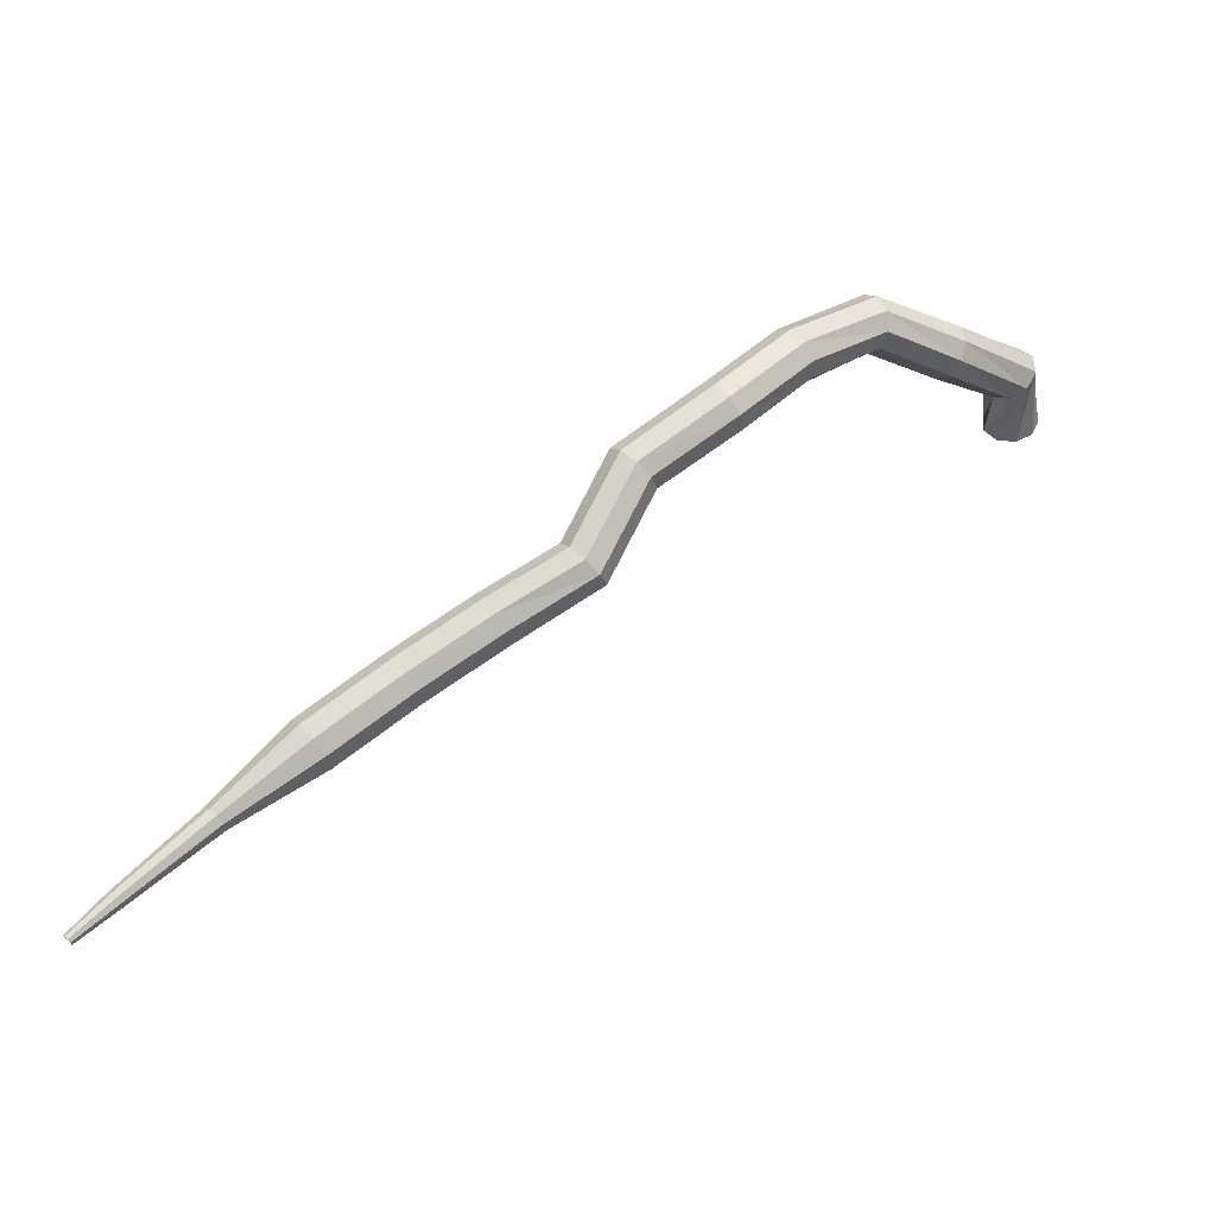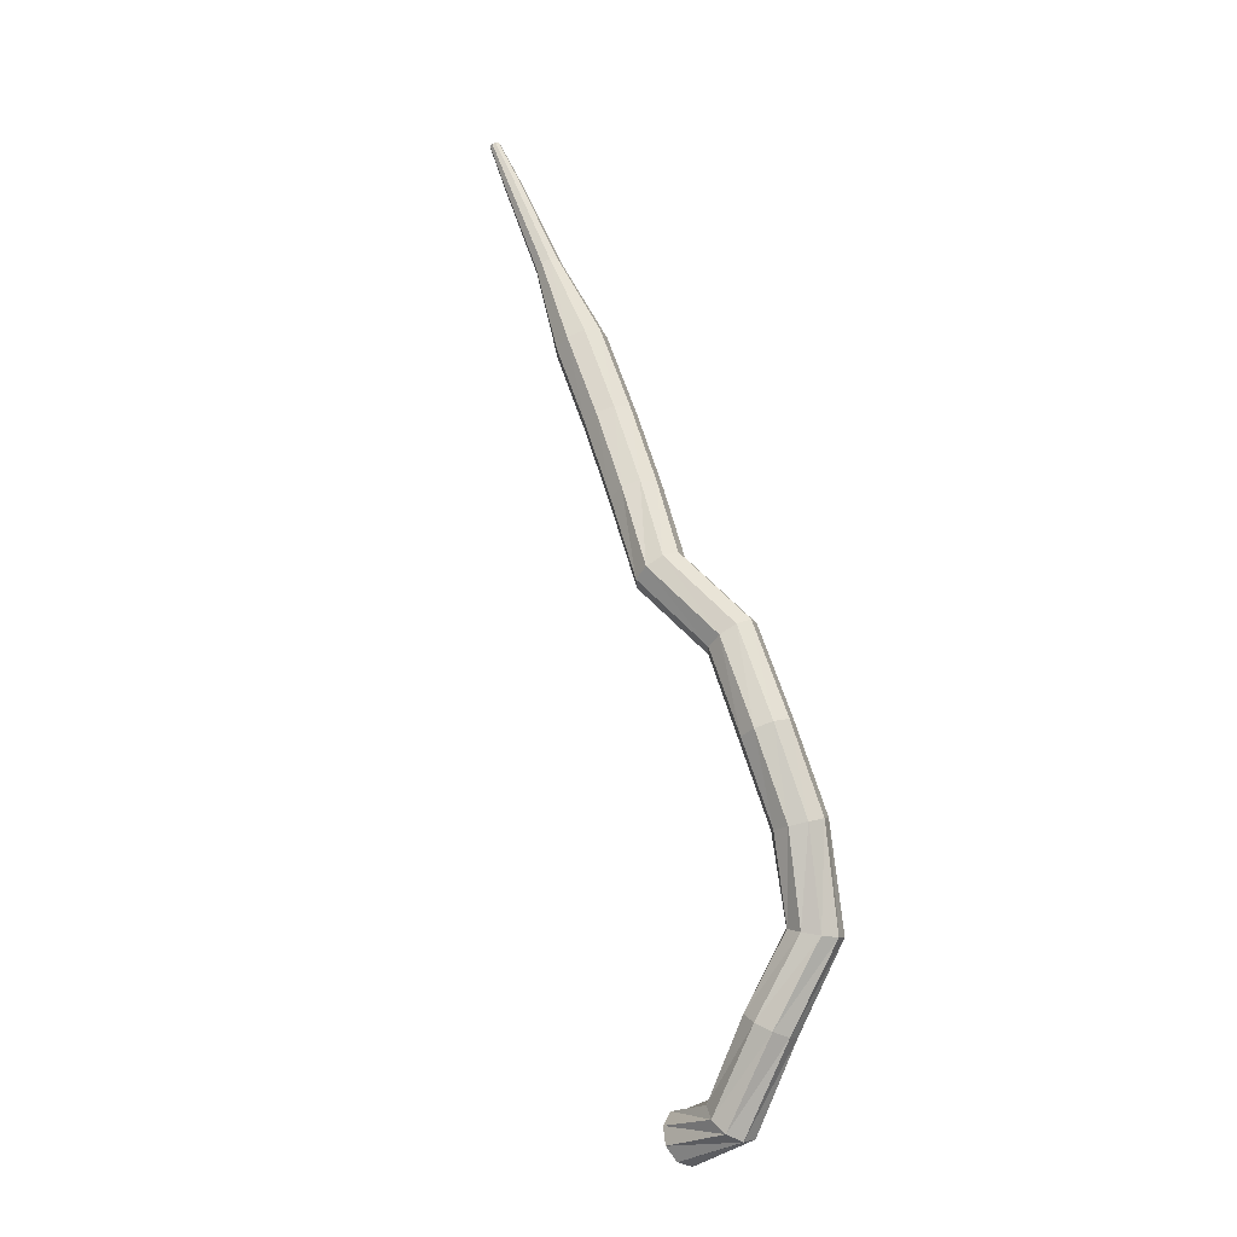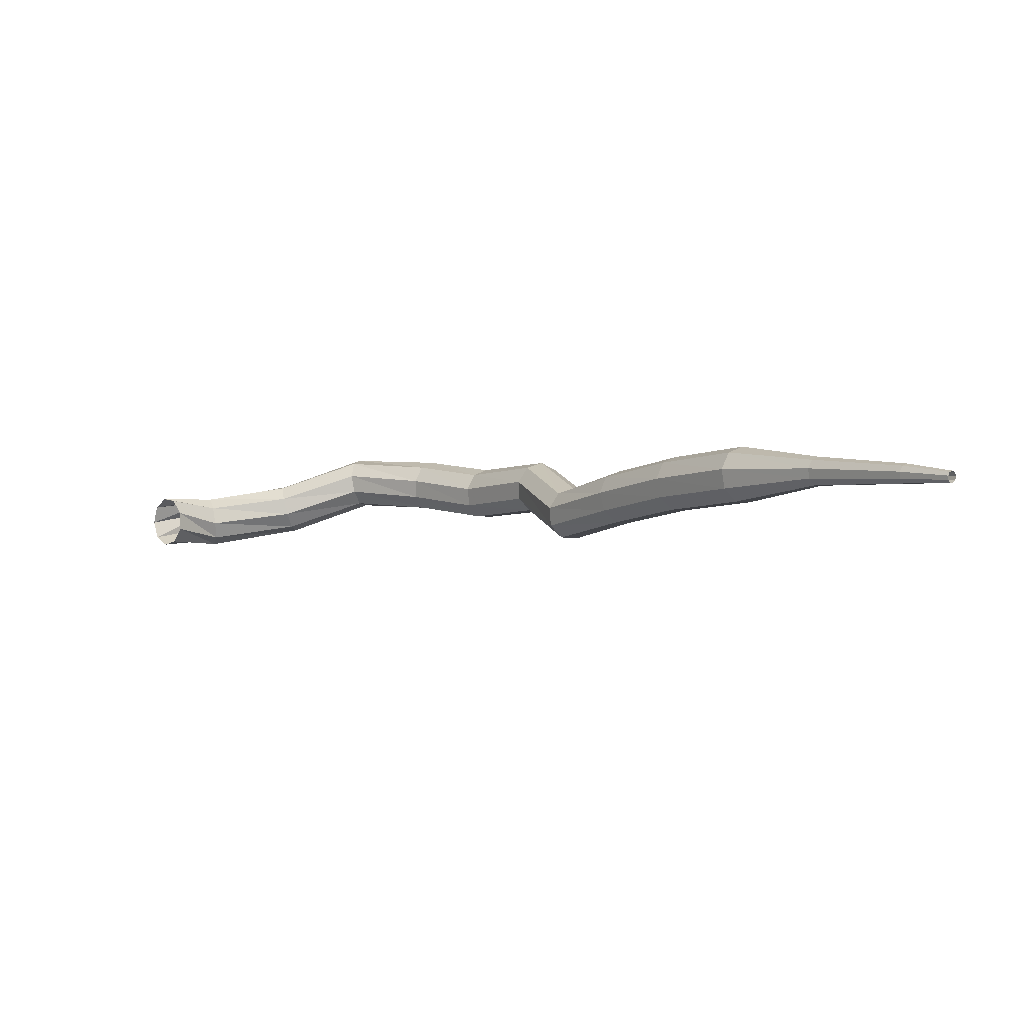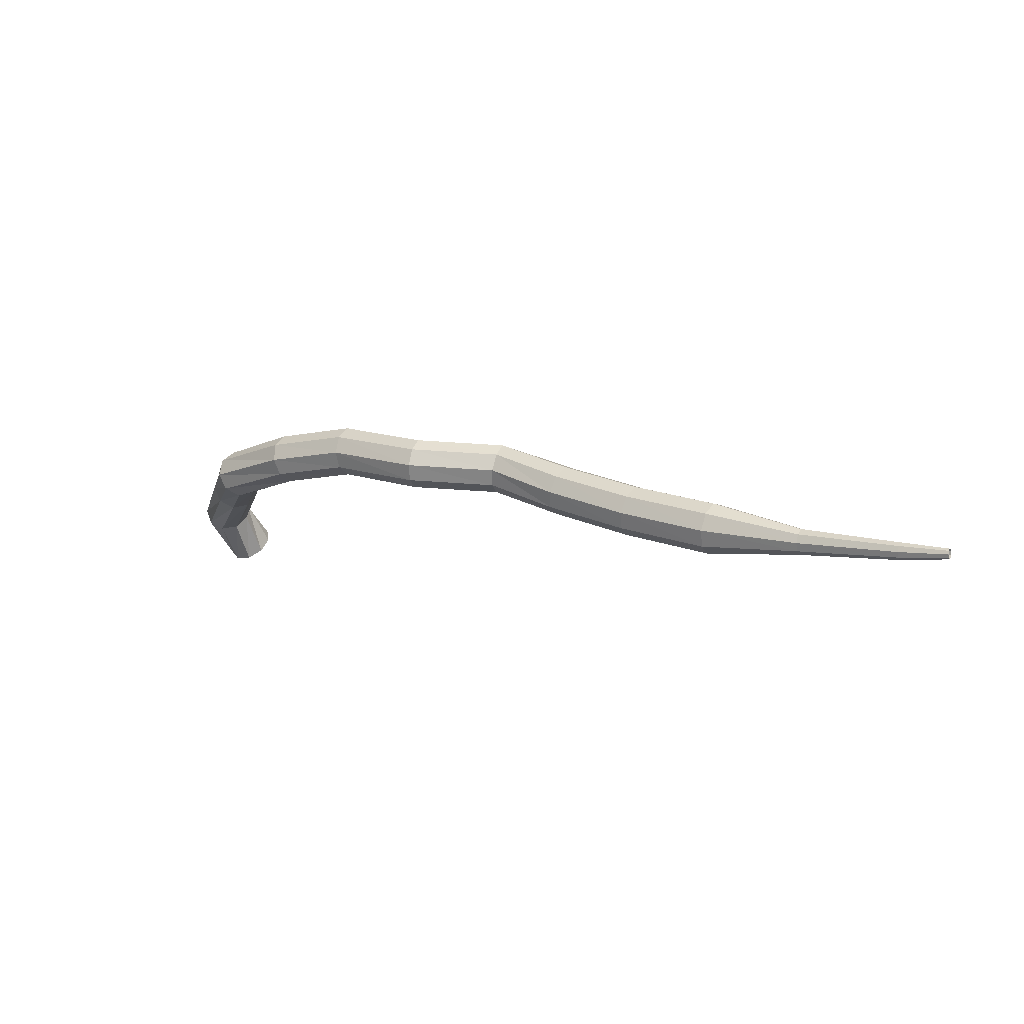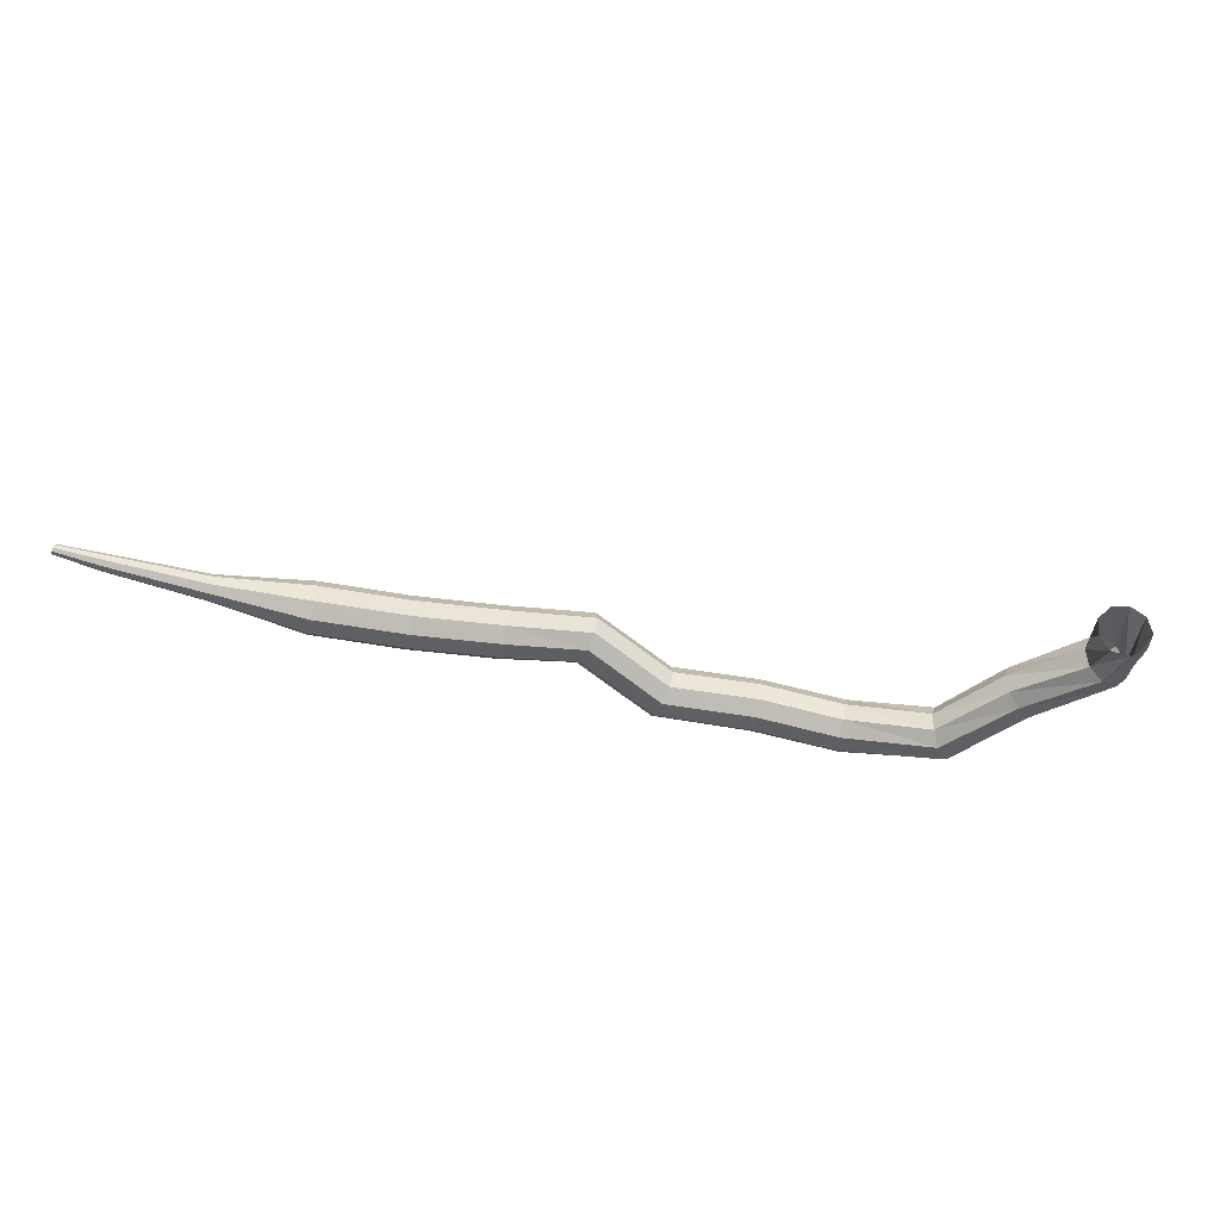
<metadata>
{"format":"obj","ext":"obj","renderer":"f3d","projection":"perspective","resolution":1024,"background":"white","views":[{"elev":-8.2,"azim":-17.4,"up":"+Y"},{"elev":70.6,"azim":108.7,"up":"+Z"},{"elev":-52.8,"azim":-146.4,"up":"+Y"},{"elev":6.1,"azim":-110.5,"up":"+Z"},{"elev":-76.3,"azim":25.9,"up":"+Z"}]}
</metadata>
<code>
g tube1
v 176.7 165.1 107.1
v 176.1 165.5 106.6
v 175.4 165.3 106.3
v 174.7 164.8 106.4
v 174.5 164.1 106.8
v 174.9 163.5 107.4
v 175.6 163.4 107.8
v 176.4 163.8 107.9
v 176.8 164.5 107.6
v 176.7 165.1 107.1
v 175.1 167.3 109.3
v 174.5 167.2 108.6
v 174 166.6 108.3
v 173.8 165.7 108.4
v 173.9 165.1 108.9
v 174.4 164.9 109.6
v 175 165.3 110.2
v 175.4 166 110.3
v 175.4 166.8 109.9
v 175.1 167.3 109.3
v 170.8 167.6 111.1
v 170.5 167.4 110.3
v 170.3 166.7 109.9
v 170.2 165.8 110.1
v 170.4 165.2 110.7
v 170.7 165.2 111.5
v 171 165.7 112.1
v 171.1 166.6 112.3
v 171 167.3 111.9
v 170.8 167.6 111.1
v 166.4 168.2 112.2
v 166.3 167.9 111.4
v 166.3 167.1 111
v 166.5 166.3 111.2
v 166.7 165.8 111.8
v 167 165.9 112.6
v 167 166.4 113.3
v 166.9 167.3 113.4
v 166.7 168 113
v 166.4 168.2 112.2
v 162.1 166.1 113.3
v 162.1 165.8 112.5
v 162.4 165.1 112.1
v 162.9 164.4 112.3
v 163.3 164 112.9
v 163.5 164.1 113.7
v 163.3 164.6 114.4
v 162.9 165.4 114.5
v 162.4 165.9 114.1
v 162.1 166.1 113.3
v 158.8 163.6 113.9
v 158.9 163.3 113.1
v 159.4 162.7 112.7
v 159.9 162 112.8
v 160.2 161.6 113.5
v 160.2 161.6 114.3
v 159.9 162.1 115
v 159.4 162.7 115.1
v 159 163.3 114.7
v 158.8 163.6 113.9
v 154.9 160.7 113.4
v 155.2 160.6 112.6
v 155.8 160.1 112.2
v 156.4 159.6 112.3
v 156.8 159.2 113
v 156.8 159.1 113.8
v 156.3 159.4 114.5
v 155.7 160 114.6
v 155.1 160.5 114.2
v 154.9 160.7 113.4
v 153 156.8 113.2
v 153.3 156.7 112.4
v 153.9 156.3 112
v 154.5 155.7 112.1
v 154.8 155.3 112.8
v 154.8 155.2 113.6
v 154.3 155.5 114.3
v 153.6 156 114.4
v 153.1 156.6 114
v 153 156.8 113.2
v 149.9 154.9 112.3
v 150.2 154.7 111.5
v 150.7 154.2 111.1
v 151.1 153.4 111.2
v 151.3 152.9 111.9
v 151.2 152.8 112.7
v 150.8 153.2 113.3
v 150.3 153.9 113.5
v 149.9 154.5 113.1
v 149.9 154.9 112.3
v 146.5 152.5 111.5
v 146.8 152.3 110.7
v 147.3 151.8 110.3
v 147.7 151.1 110.4
v 148 150.6 111.1
v 147.8 150.5 111.9
v 147.4 150.9 112.6
v 146.9 151.5 112.7
v 146.5 152.2 112.3
v 146.5 152.5 111.5
v 143 149.9 110.9
v 143.2 149.7 110.1
v 143.7 149.1 109.7
v 144.2 148.5 109.8
v 144.5 148 110.5
v 144.4 147.9 111.3
v 144 148.3 112
v 143.5 149 112.1
v 143.1 149.6 111.7
v 143 149.9 110.9
v 139.8 146.5 110.5
v 139.9 146.4 110.1
v 140.1 146.1 109.9
v 140.4 145.8 110
v 140.6 145.6 110.3
v 140.6 145.6 110.7
v 140.4 145.8 111.1
v 140.1 146.1 111.1
v 139.9 146.4 110.9
v 139.8 146.5 110.5
v 136.3 143.2 110.4
v 136.3 143.2 110.1
v 136.5 143 110
v 136.7 142.8 110
v 136.8 142.6 110.2
v 136.8 142.6 110.5
v 136.7 142.8 110.7
v 136.5 143 110.8
v 136.3 143.2 110.6
v 136.3 143.2 110.4
v 134.6 141.6 110.4
v 134.7 141.6 110.2
v 134.8 141.4 110.1
v 134.9 141.3 110.2
v 135 141.2 110.3
v 135 141.2 110.5
v 134.9 141.3 110.6
v 134.8 141.5 110.6
v 134.7 141.6 110.5
v 134.6 141.6 110.4
f 1 2 12
f 12 11 1
f 2 3 13
f 13 12 2
f 3 4 14
f 14 13 3
f 4 5 15
f 15 14 4
f 5 6 16
f 16 15 5
f 6 7 17
f 17 16 6
f 7 8 18
f 18 17 7
f 8 9 19
f 19 18 8
f 9 10 20
f 20 19 9
f 11 12 22
f 22 21 11
f 12 13 23
f 23 22 12
f 13 14 24
f 24 23 13
f 14 15 25
f 25 24 14
f 15 16 26
f 26 25 15
f 16 17 27
f 27 26 16
f 17 18 28
f 28 27 17
f 18 19 29
f 29 28 18
f 19 20 30
f 30 29 19
f 21 22 32
f 32 31 21
f 22 23 33
f 33 32 22
f 23 24 34
f 34 33 23
f 24 25 35
f 35 34 24
f 25 26 36
f 36 35 25
f 26 27 37
f 37 36 26
f 27 28 38
f 38 37 27
f 28 29 39
f 39 38 28
f 29 30 40
f 40 39 29
f 31 32 42
f 42 41 31
f 32 33 43
f 43 42 32
f 33 34 44
f 44 43 33
f 34 35 45
f 45 44 34
f 35 36 46
f 46 45 35
f 36 37 47
f 47 46 36
f 37 38 48
f 48 47 37
f 38 39 49
f 49 48 38
f 39 40 50
f 50 49 39
f 41 42 52
f 52 51 41
f 42 43 53
f 53 52 42
f 43 44 54
f 54 53 43
f 44 45 55
f 55 54 44
f 45 46 56
f 56 55 45
f 46 47 57
f 57 56 46
f 47 48 58
f 58 57 47
f 48 49 59
f 59 58 48
f 49 50 60
f 60 59 49
f 51 52 62
f 62 61 51
f 52 53 63
f 63 62 52
f 53 54 64
f 64 63 53
f 54 55 65
f 65 64 54
f 55 56 66
f 66 65 55
f 56 57 67
f 67 66 56
f 57 58 68
f 68 67 57
f 58 59 69
f 69 68 58
f 59 60 70
f 70 69 59
f 61 62 72
f 72 71 61
f 62 63 73
f 73 72 62
f 63 64 74
f 74 73 63
f 64 65 75
f 75 74 64
f 65 66 76
f 76 75 65
f 66 67 77
f 77 76 66
f 67 68 78
f 78 77 67
f 68 69 79
f 79 78 68
f 69 70 80
f 80 79 69
f 71 72 82
f 82 81 71
f 72 73 83
f 83 82 72
f 73 74 84
f 84 83 73
f 74 75 85
f 85 84 74
f 75 76 86
f 86 85 75
f 76 77 87
f 87 86 76
f 77 78 88
f 88 87 77
f 78 79 89
f 89 88 78
f 79 80 90
f 90 89 79
f 81 82 92
f 92 91 81
f 82 83 93
f 93 92 82
f 83 84 94
f 94 93 83
f 84 85 95
f 95 94 84
f 85 86 96
f 96 95 85
f 86 87 97
f 97 96 86
f 87 88 98
f 98 97 87
f 88 89 99
f 99 98 88
f 89 90 100
f 100 99 89
f 91 92 102
f 102 101 91
f 92 93 103
f 103 102 92
f 93 94 104
f 104 103 93
f 94 95 105
f 105 104 94
f 95 96 106
f 106 105 95
f 96 97 107
f 107 106 96
f 97 98 108
f 108 107 97
f 98 99 109
f 109 108 98
f 99 100 110
f 110 109 99
f 101 102 112
f 112 111 101
f 102 103 113
f 113 112 102
f 103 104 114
f 114 113 103
f 104 105 115
f 115 114 104
f 105 106 116
f 116 115 105
f 106 107 117
f 117 116 106
f 107 108 118
f 118 117 107
f 108 109 119
f 119 118 108
f 109 110 120
f 120 119 109
f 111 112 122
f 122 121 111
f 112 113 123
f 123 122 112
f 113 114 124
f 124 123 113
f 114 115 125
f 125 124 114
f 115 116 126
f 126 125 115
f 116 117 127
f 127 126 116
f 117 118 128
f 128 127 117
f 118 119 129
f 129 128 118
f 119 120 130
f 130 129 119
f 121 122 132
f 132 131 121
f 122 123 133
f 133 132 122
f 123 124 134
f 134 133 123
f 124 125 135
f 135 134 124
f 125 126 136
f 136 135 125
f 126 127 137
f 137 136 126
f 127 128 138
f 138 137 127
f 128 129 139
f 139 138 128
f 129 130 140
f 140 139 129
g

</code>
